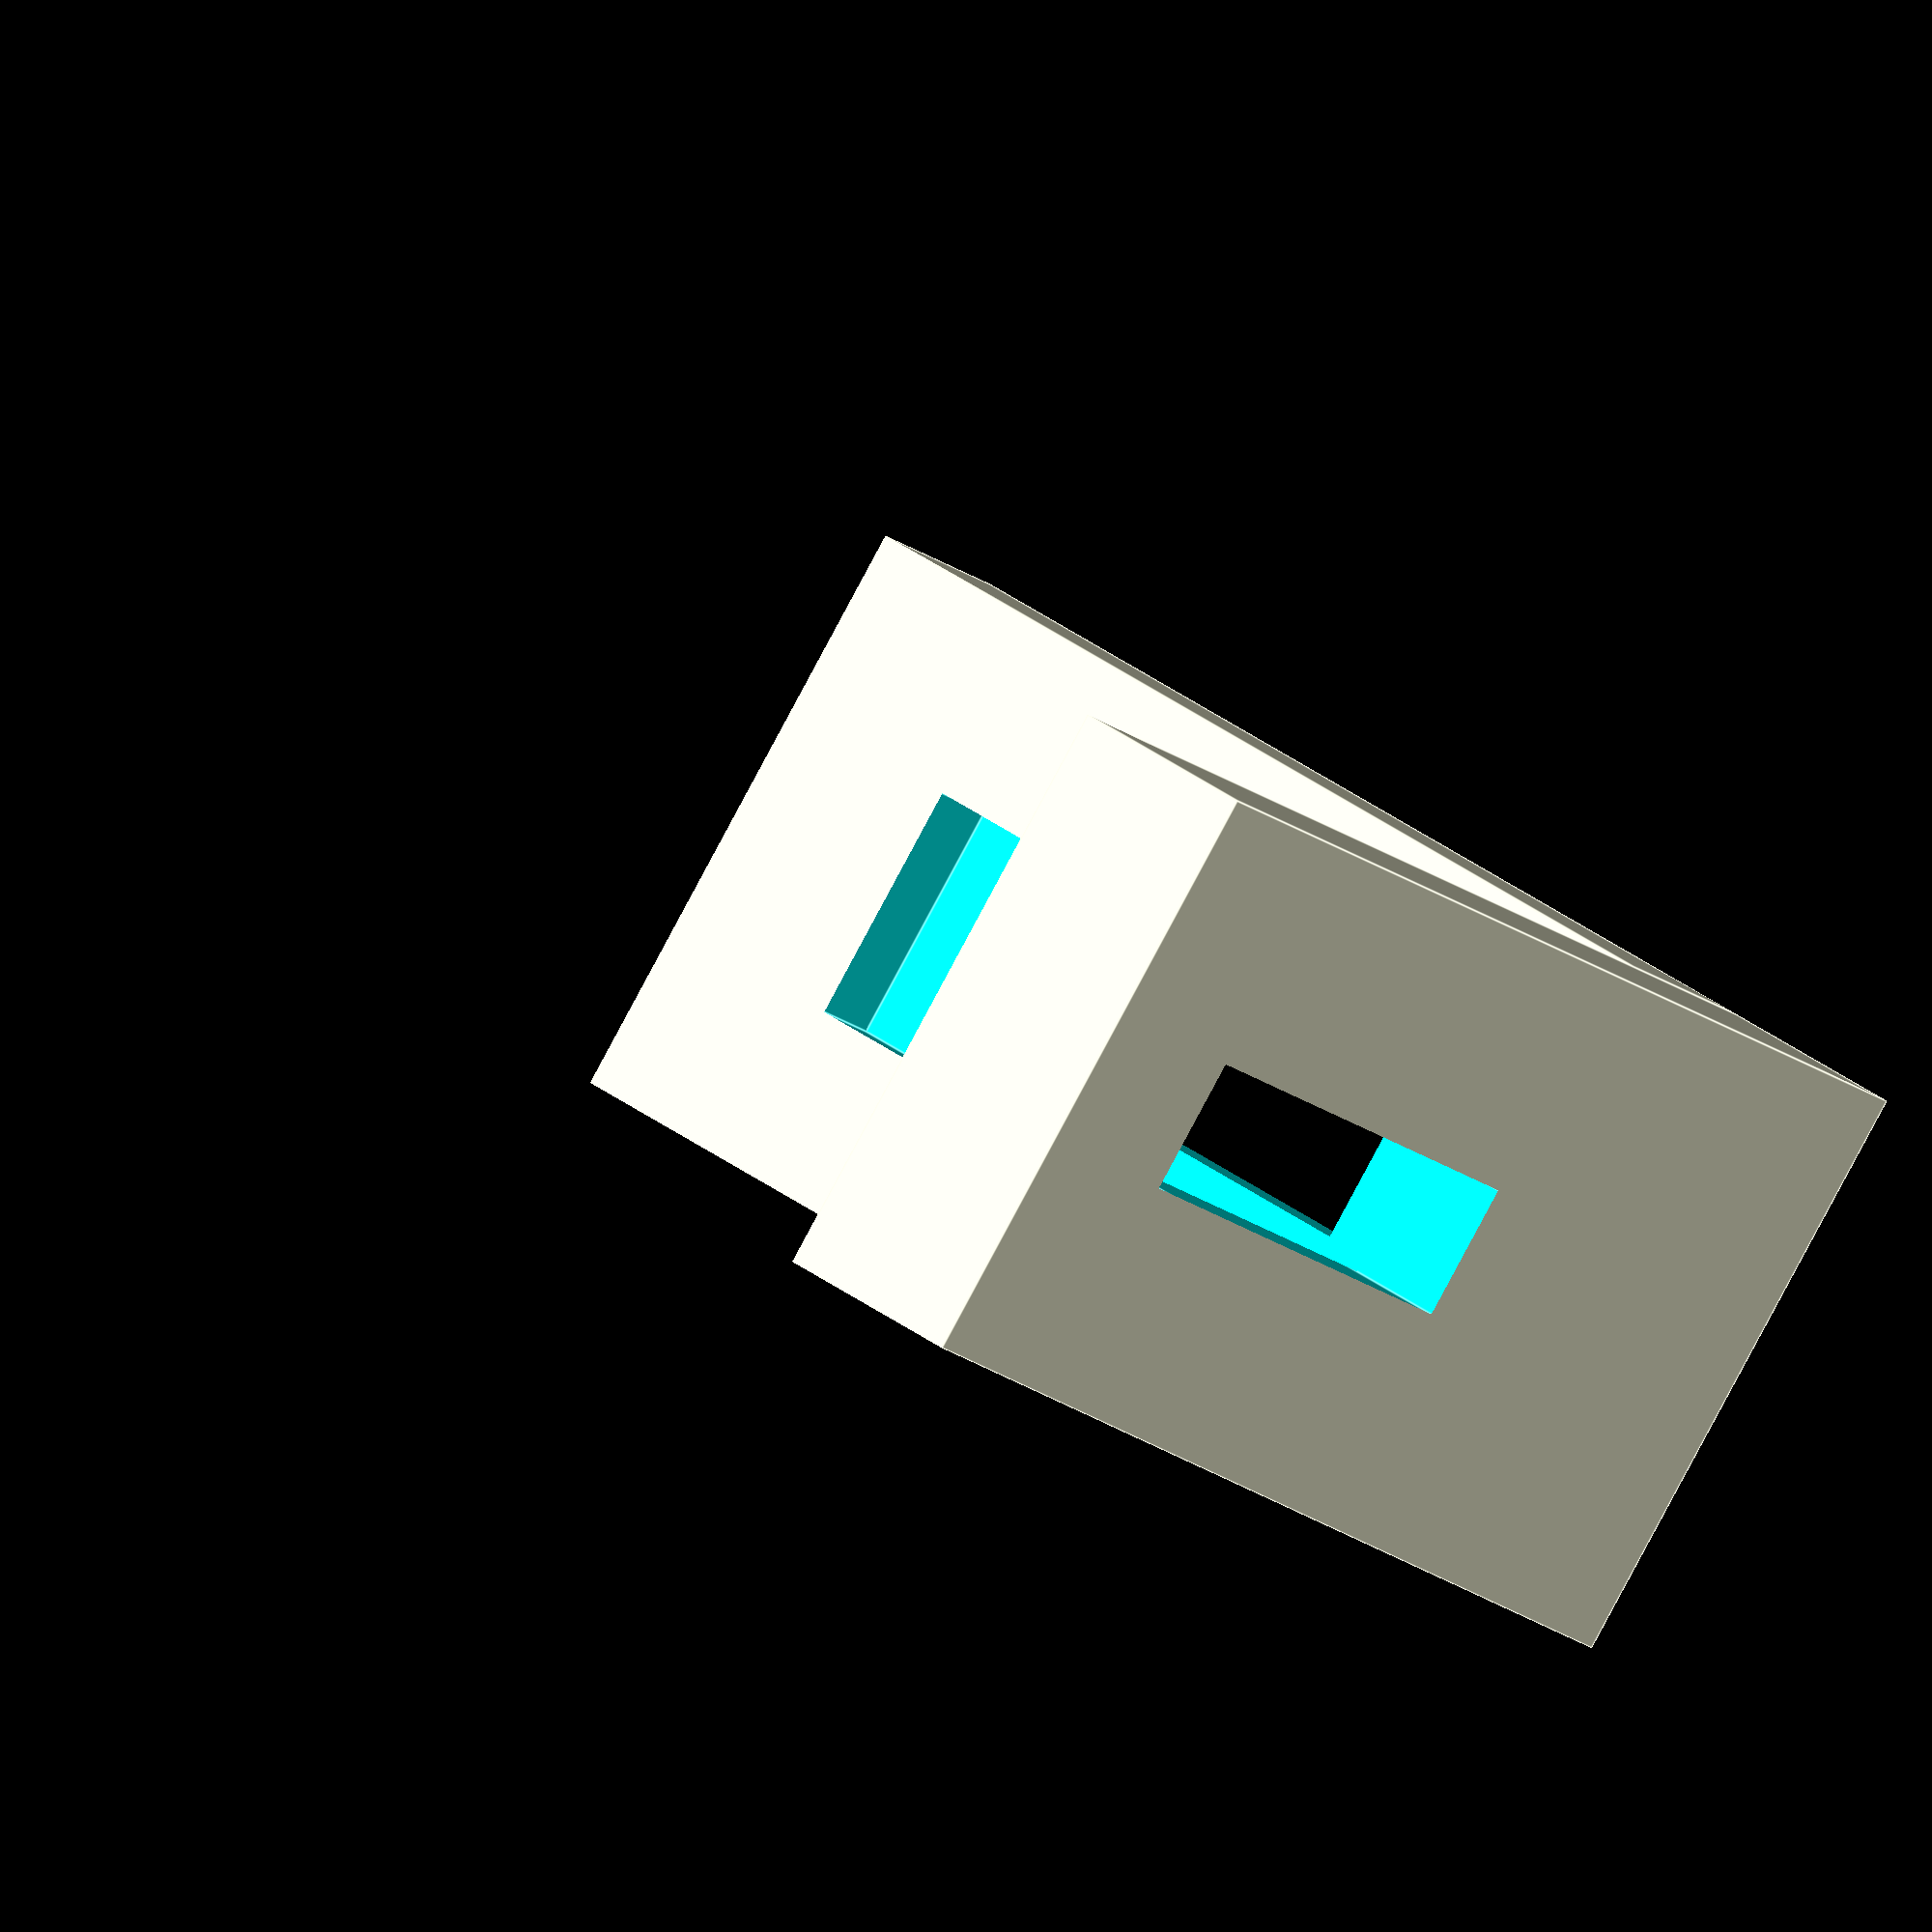
<openscad>

$fn = 100;
clearance = 0.2;

holder();

module holder(){
    union(){
        //floor
        difference(){
            cube([15,31,5]);
            rotate([180,0,90])translate([5,5.7,-5.5])adjustableBolt();
        }
        //wall
        translate([15,26,5])rotate([0,0,90])
            difference(){
                cube([5,15,25]);
                rotate([0,90,0])translate([-18,6,-1])adjustableBolt();
            }
    }
    
}
module adjustableBolt(){
    union(){
        cube([13,3.2+clearance,25]);
        translate([-2,-1.3,0])cube([17,6,3]);
    }
}
</openscad>
<views>
elev=323.2 azim=226.8 roll=133.9 proj=o view=edges
</views>
